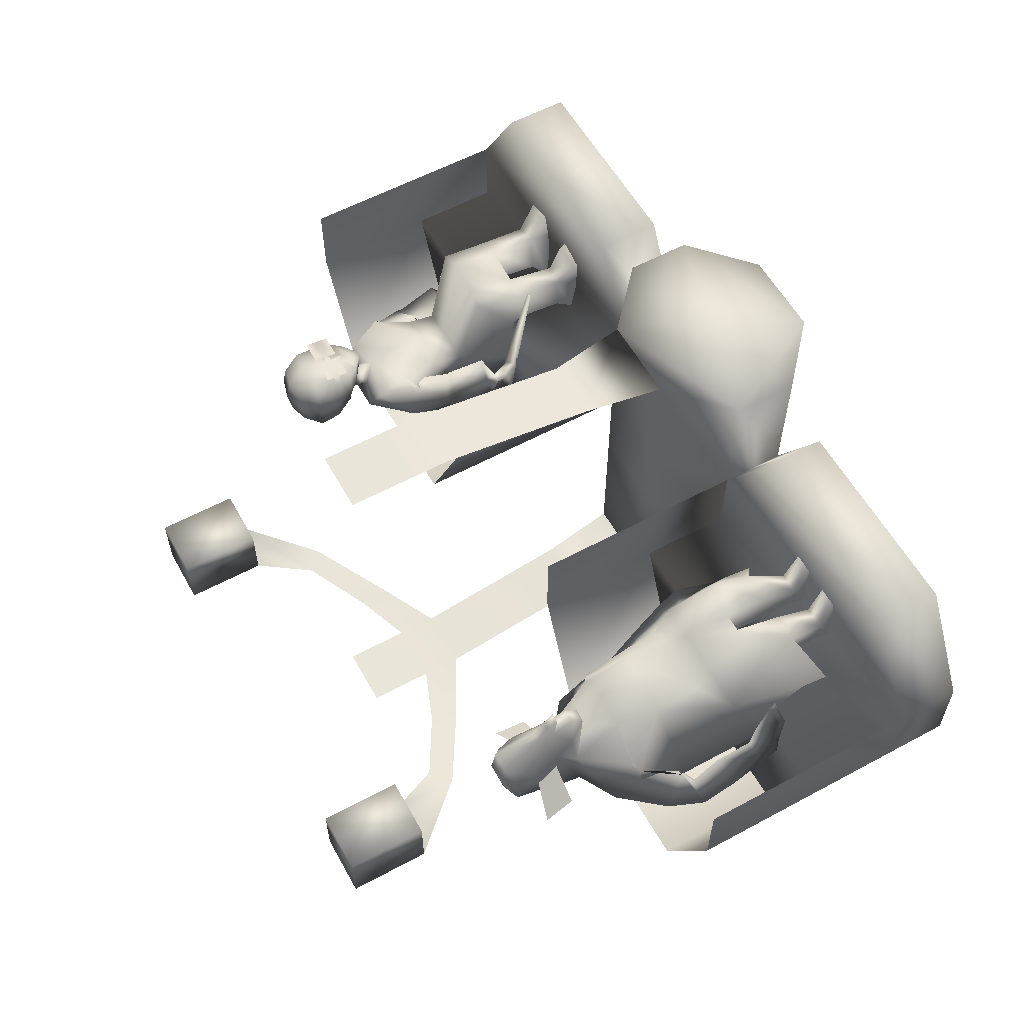
<metadata>
{"format":"obj","ext":"obj","renderer":"f3d","projection":"perspective","resolution":1024,"background":"white","views":[{"elev":58.3,"azim":-119.1,"up":"+Z"}]}
</metadata>
<code>
o T1L7M003_1
v 0.529 -1.193 0.6995
v 1.192 -1.193 0.6998
v 0.3408 -1.194 0.1066
v 1.391 -1.193 0.1071
v 0.5295 -1.193 -0.3161
v 1.193 -1.193 -0.3158
v 0.529 -1.4 0.6995
v 1.192 -1.4 0.6998
v 0.3408 -1.402 0.1066
v 1.391 -1.401 0.1071
v 0.5295 -1.4 -0.3161
v 1.193 -1.4 -0.3158
v -1.192 -1.193 0.6986
v -0.5287 -1.193 0.699
v -1.39 -1.193 0.1058
v -0.3399 -1.194 0.1063
v -1.191 -1.193 -0.317
v -0.5282 -1.193 -0.3167
v -1.192 -1.4 0.6986
v -0.5287 -1.4 0.699
v -1.39 -1.401 0.1058
v -0.3399 -1.402 0.1063
v -1.191 -1.4 -0.317
v -0.5282 -1.4 -0.3167
v -1.39 -0.8984 0.1058
v -0.3389 -0.8984 0.1063
v -1.191 -0.8984 -0.317
v -0.5282 -0.8984 -0.3167
v -1.39 -1.193 0.3597
v -0.34 -1.194 0.3602
v -1.39 -1.401 0.3597
v -0.34 -1.402 0.3602
v -1.39 -0.4824 0.1058
v -1.191 -0.4824 -0.317
v -0.5282 -0.4824 -0.3167
v -0.3389 -0.4824 0.1063
v -0.339 -0.8984 0.3602
v -1.39 -0.8984 0.3597
v -0.339 -0.4824 0.3602
v -1.39 -0.4824 0.3597
v 0.0005674 -1.286 0.8379
v 0.3414 -1.403 0.7834
v 0.1412 -1.583 0.7833
v -0.141 -1.583 0.7831
v -0.3412 -1.403 0.783
v -0.3412 -1.195 0.783
v -0.141 -1.016 0.7831
v 0.1412 -1.016 0.7833
v 0.3414 -1.195 0.7834
v 0.3406 -1.402 0.3605
v 0.1414 -1.583 0.3604
v -0.1408 -1.583 0.3603
v -0.1408 -1.016 0.3603
v 0.1414 -1.016 0.3604
v 0.3406 -1.194 0.3605
v 0.1415 -1.583 0.1065
v -0.1407 -1.583 0.1064
v -0.1407 -1.016 0.1064
v 0.1415 -1.016 0.1065
v 0.342 -1.403 -0.4012
v 0.1418 -1.583 -0.4013
v -0.1404 -1.583 -0.4014
v -0.3406 -1.403 -0.4015
v -0.3406 -1.195 -0.4015
v -0.1404 -1.016 -0.4014
v 0.1418 -1.016 -0.4013
v 0.342 -1.195 -0.4012
v 0.001199 -1.286 -0.4561
v -0.09844 -0.7559 -0.4014
v 0.09981 -0.7559 -0.4013
v -0.0984 -0.2363 -0.4864
v 0.09985 -0.2363 -0.4863
v 0.09985 -0.1094 -0.4863
v -0.0984 -0.1094 -0.4864
v -0.0984 0.09766 -0.4864
v 0.09985 0.09766 -0.4863
v -0.2781 -0.03906 -0.4757
v -0.5447 0.01758 -0.4368
v -0.4803 0.07715 -0.4368
v -0.2947 -0.1328 -0.4757
v 0.2795 -0.03906 -0.4754
v 0.5461 0.01758 -0.4363
v 0.4817 0.07715 -0.4363
v 0.2961 -0.1328 -0.4754
v -0.09902 -0.7559 0.7832
v 0.09923 -0.7559 0.7833
v -0.09906 -0.2363 0.8681
v 0.09919 -0.2363 0.8682
v -0.09906 0.09766 0.8681
v 0.09919 -0.1094 0.8682
v -0.09906 -0.1094 0.8681
v 0.09919 0.09766 0.8682
v 0.3398 -0.8984 0.1066
v 1.391 -0.8984 0.1071
v 0.5295 -0.8984 -0.3161
v 1.193 -0.8984 -0.3158
v 1.39 -1.193 0.361
v 1.39 -1.401 0.361
v 0.3398 -0.4824 0.1066
v 0.5295 -0.4824 -0.3161
v 1.193 -0.4824 -0.3158
v 1.391 -0.4824 0.1071
v 1.39 -0.8984 0.361
v 0.3397 -0.8984 0.3605
v 1.39 -0.4824 0.361
v 0.3397 -0.4824 0.3605
v -0.339 -0.8984 0.3602
v -0.7696 0.249 -0.3761
v -0.5694 0.249 -0.376
v -0.7697 0.249 -0.1759
v -0.5695 0.249 -0.1758
v -0.7697 0.5156 -0.1759
v -0.5695 0.5156 -0.1758
v -0.7696 0.5156 -0.3761
v -0.5694 0.5156 -0.376
v 0.7656 0.2539 -0.3759
v 0.5654 0.2539 -0.376
v 0.7655 0.2539 -0.1757
v 0.5653 0.2539 -0.1758
v 0.7655 0.5205 -0.1757
v 0.5653 0.5205 -0.1758
v 0.5654 0.5205 -0.376
v 0.7656 0.5205 -0.3759
v 0.7549 -0.7212 0.08314
v 0.9766 -0.724 0.08284
v 0.9853 -0.7181 -0.04209
v 0.7431 -0.7094 -0.04229
v 0.8623 -0.7145 0.1228
v 0.6895 -0.9038 0.05021
v 0.7461 -0.8959 -0.08731
v 1.025 -0.9017 0.05025
v 0.9981 -0.8957 -0.08837
v 0.8058 -0.7983 0.4042
v 0.7306 -0.7928 0.3832
v 0.6847 -0.9196 0.2517
v 0.9865 -0.7978 0.3856
v 0.9181 -0.8044 0.4067
v 1.03 -0.9224 0.2514
v 0.6974 -0.9558 0.2508
v 1.031 -0.961 0.2562
v 0.7932 -0.9654 0.3608
v 0.717 -0.9642 0.3452
v 1 -0.9692 0.3476
v 0.9299 -0.9703 0.3623
v 0.7834 -1.128 0.3382
v 0.719 -1.121 0.33
v 0.7063 -1.117 0.2186
v 0.8186 -1.12 0.2114
v 1.003 -1.126 0.3314
v 0.9397 -1.134 0.3386
v 0.9055 -1.125 0.213
v 1.013 -1.123 0.219
v 0.7845 -1.172 0.4298
v 0.7044 -1.18 0.4017
v 0.6995 -1.195 0.2918
v 0.8225 -1.201 0.3501
v 1.023 -1.186 0.406
v 0.9427 -1.178 0.4332
v 0.9055 -1.206 0.3536
v 1.027 -1.2 0.2952
v 0.7014 -1.177 0.1757
v 0.8361 -1.176 0.1454
v 0.8928 -1.18 0.1489
v 1.025 -1.182 0.18
v 0.7982 -1.225 0.4393
v 0.6888 -1.222 0.4131
v 1.039 -1.228 0.4164
v 0.929 -1.23 0.4427
v 0.8976 -0.9607 0.2523
v 0.8253 -0.9558 0.2518
v 0.8152 -0.0997 0.1882
v 0.8806 -0.08722 0.1916
v 0.8796 -0.07046 0.1198
v 0.7976 -0.09173 0.1135
v 0.8911 -0.3647 0.1928
v 0.9043 -0.3559 0.1547
v 0.9409 -0.3246 0.127
v 0.9342 -0.3296 0.1974
v 0.8545 -0.3557 0.1541
v 0.8628 -0.3645 0.1925
v 0.816 -0.3241 0.1235
v 0.8179 -0.329 0.1989
v 0.9411 -0.1002 0.1897
v 0.9577 -0.09243 0.1155
v 0.9657 -0.2909 0.1108
v 0.9538 -0.2962 0.2065
v 0.8911 -0.2967 0.2165
v 0.8618 -0.2965 0.2162
v 0.789 -0.2902 0.1067
v 0.7985 -0.2956 0.2046
v 0.786 -0.2477 0.2033
v 0.9667 -0.2485 0.2055
v 0.8884 -0.2497 0.2182
v 0.8903 -0.2309 0.2276
v 0.8819 -0.2753 0.01463
v 0.8003 -0.2866 0.05594
v 0.7865 -0.2281 0.01034
v 0.8835 -0.2282 -0.01487
v 0.9874 -0.2215 0.1142
v 0.9666 -0.2307 0.2138
v 0.9556 -0.2873 0.05783
v 0.971 -0.2289 0.01258
v 0.7839 -0.1588 0.006604
v 0.8828 -0.1579 -0.01665
v 0.9851 -0.1568 0.008973
v 0.8906 -0.1518 0.2285
v 0.7872 -0.1575 0.2147
v 0.817 -0.1035 0.03882
v 0.8826 -0.08738 0.03041
v 0.7631 -0.1521 0.1156
v 0.9429 -0.104 0.04035
v 0.7667 -0.2206 0.1115
v 0.9926 -0.1521 0.1184
v 0.8272 -0.3133 0.08723
v 0.8775 -0.3568 0.1134
v 0.9268 -0.3137 0.08844
v 0.8793 -0.3074 0.06133
v 0.786 -0.2289 0.2116
v 0.9659 -0.1593 0.2169
v 0.887 -0.2973 0.2302
v 0.8665 -0.2972 0.2299
v 0.864 -0.2496 0.2179
v 0.8639 -0.2308 0.2272
v 0.9844 -0.2402 0.1117
v 0.8643 -0.1517 0.2282
v 0.7706 -0.2392 0.1091
v 0.8608 -0.33 0.2072
v 0.8911 -0.3301 0.2076
v 0.8666 -0.2519 0.2444
v 0.8666 -0.2323 0.2469
v 0.7884 -0.2516 0.2435
v 0.7875 -0.232 0.2459
v 0.9642 -0.2523 0.2456
v 0.9643 -0.2327 0.248
v 0.8861 -0.252 0.2447
v 0.8861 -0.2324 0.2471
v 0.8753 -0.2528 0.2494
v 0.8754 -0.2332 0.2509
v 0.7883 -0.2809 0.2413
v 0.8665 -0.2813 0.2422
v 0.7876 -0.2026 0.2481
v 0.8667 -0.2029 0.249
v 0.886 -0.2813 0.2425
v 0.9641 -0.2817 0.2434
v 0.9644 -0.2034 0.2502
v 0.8862 -0.203 0.2493
v 0.8281 -0.3725 0.07195
v 0.8774 -0.4141 0.1063
v 0.9267 -0.3728 0.07319
v 0.8791 -0.3629 0.05433
v 0.7803 -0.354 -0.001971
v 0.9765 -0.3545 0.0004867
v 0.7499 -0.3866 0.06646
v 0.7275 -0.4847 0.1483
v 1.004 -0.4041 0.06346
v 1.008 -0.5372 -0.08125
v 0.7235 -0.5176 -0.07789
v 0.7605 -0.6113 0.117
v 0.6966 -0.5578 0.02871
v 0.9699 -0.6267 0.1142
v 0.989 -0.645 -0.06348
v 1.032 -0.5809 0.02476
v 1.014 -0.5045 0.1449
v 0.8711 -0.5029 0.1435
v 1.029 -0.9917 0.1251
v 1.094 -0.9681 0.1305
v 1.036 -1.007 0.1415
v 1.04 -0.894 0.1543
v 0.7392 -0.6294 -0.06086
v 0.867 -0.63 0.1453
v 0.6834 -0.5006 0.07479
v 0.7523 -0.5394 0.07317
v 0.651 -0.4733 0.01711
v 0.7107 -0.5048 -0.04418
v 0.7592 -0.5676 -0.004943
v 0.6259 -0.6008 0.05351
v 0.7082 -0.6481 0.08172
v 0.7264 -0.6676 0.005437
v 0.639 -0.6168 -0.0331
v 1.063 -0.5293 0.05855
v 1.09 -0.5016 -0.001629
v 0.9897 -0.5603 0.0636
v 0.9694 -0.5795 -0.01443
v 1.022 -0.6732 0.05792
v 1.104 -0.6327 0.02071
v 0.9907 -0.683 -0.01727
v 1.019 -0.52 -0.05581
v 1.078 -0.6395 -0.06396
v 0.6225 -0.6305 0.06937
v 0.7184 -0.6639 0.06929
v 0.7142 -0.6859 -0.007347
v 0.6037 -0.6402 -0.01102
v 0.599 -0.7579 0.1053
v 0.6893 -0.7838 0.0999
v 0.6649 -0.8056 0.008537
v 0.5803 -0.764 0.007869
v 0.9939 -0.681 0.02651
v 1.088 -0.6558 0.04243
v 1.01 -0.7096 -0.04863
v 1.122 -0.674 -0.02952
v 1.132 -0.797 -0.001772
v 1.045 -0.8316 -0.01753
v 1.063 -0.8381 0.03115
v 1.093 -0.7819 0.08857
v 1.004 -0.8018 0.06459
v 0.6025 -0.8066 0.055
v 0.6293 -0.8054 0.07042
v 0.6393 -0.8103 0.04509
v 0.6219 -0.7968 0.01767
v 0.6282 -0.8447 0.08522
v 0.5973 -0.8411 0.07035
v 0.6446 -0.8662 0.08785
v 0.612 -0.8348 -0.01313
v 0.625 -0.8979 0.07557
v 0.6098 -0.8707 -0.01729
v 0.6453 -0.9105 0.06369
v 0.6394 -0.8835 -0.01134
v 0.6464 -0.8459 -0.01609
v 0.6588 -0.8676 0.08159
v 0.6311 -0.8278 -0.0787
v 0.6237 -0.8568 -0.07235
v 0.6051 -0.8504 -0.06861
v 0.6099 -0.822 -0.0675
v 1.095 -0.8182 0.04419
v 1.057 -0.8129 0.06313
v 1.042 -0.8262 0.0407
v 1.009 -0.8383 0.08253
v 1.046 -0.8182 0.1022
v 1.137 -0.8367 0.06108
v 1.025 -0.8992 0.1245
v 1.133 -0.8898 0.1063
v 0.6836 -0.9853 0.3792
v 0.6871 -0.9765 0.3834
v 0.6782 -0.975 0.3845
v 0.6738 -0.9837 0.3801
v -0.988 -1.214 0.2734
v -0.9011 -1.214 0.2724
v -0.9802 -1.148 0.3001
v -0.9099 -1.149 0.3
v -0.9772 -1.237 0.5459
v -0.9049 -1.237 0.5459
v -0.9684 -1.222 0.5422
v -0.9108 -1.222 0.5421
v -0.989 -1.225 0.3715
v -0.903 -1.225 0.3714
v -0.906 -1.155 0.3652
v -0.9812 -1.155 0.3652
v -0.8973 -1.01 0.3198
v -0.9041 -1.022 0.4237
v -0.9979 -1.01 0.3198
v -1.003 -1.023 0.4354
v -1.03 -0.9123 0.4392
v -0.8827 -0.8928 0.3535
v -0.8963 -0.8719 0.4619
v -1.073 -0.7673 0.3144
v -0.9423 -0.7454 0.3729
v -1.081 -0.9042 -0.0009741
v -0.8007 -0.7454 0.3729
v -1.115 -0.9288 0.2626
v -1.104 -1.111 0.2571
v -0.7507 -1.214 0.2743
v -0.8289 -1.148 0.3011
v -0.7624 -1.237 0.5468
v -0.8336 -1.237 0.5468
v -0.8278 -1.221 0.5432
v -0.7702 -1.221 0.5431
v -0.8376 -1.214 0.2734
v -0.8366 -1.224 0.3725
v -0.7497 -1.224 0.3724
v -0.8328 -1.154 0.3662
v -0.7576 -1.154 0.3662
v -0.7586 -1.147 0.3011
v -0.8367 -1.009 0.3208
v -0.8299 -1.022 0.4246
v -0.7361 -1.01 0.3207
v -0.7322 -1.023 0.4363
v -0.7039 -0.9123 0.44
v -0.8504 -0.8919 0.3545
v -0.8397 -0.872 0.4628
v -0.6591 -0.7672 0.3143
v -0.6494 -0.904 -0.001117
v -0.6219 -0.9286 0.2624
v -0.6316 -1.111 0.2647
v -0.6307 -1.012 0.2803
v -1.105 -1.012 0.2776
v -0.9581 -0.686 0.3251
v -0.7716 -0.6915 0.3263
v -1.025 -0.6749 0.3072
v -0.704 -0.6851 0.3133
v -1.074 -0.602 -0.02189
v -0.9631 -0.5364 0.3161
v -1.05 -0.4582 -0.01982
v -0.7459 -0.5517 0.3144
v -0.9218 -0.4111 0.2666
v -1.048 -0.4315 0.1175
v -0.6525 -0.631 -0.0216
v -0.6572 -0.4852 -0.01919
v -0.7708 -0.4218 0.2658
v -0.6498 -0.4591 0.1158
v -1.047 -0.3456 -0.0005025
v -1.009 -0.4294 0.09838
v -1.094 -0.5771 0.02549
v -1.137 -0.5058 -0.07373
v -1.031 -0.5393 -0.1134
v -1.032 -0.5814 -0.02427
v -1.1 -0.6132 -0.06528
v -1.176 -0.6261 -0.09509
v -1.127 -0.6695 -0.1564
v -1.083 -0.6452 -0.1132
v -1.101 -0.712 0.01149
v -1.188 -0.7306 -0.02191
v -1.133 -0.7772 -0.08395
v -1.083 -0.7486 -0.04026
v -1.117 -0.8235 0.06696
v -1.171 -0.8256 0.05425
v -1.178 -0.898 0.04216
v -1.115 -0.8896 0.04465
v -1.179 -0.8907 0.1422
v -1.18 -0.8464 0.158
v -1.108 -0.88 0.1458
v -1.117 -0.8386 0.1584
v -0.6663 -0.4432 0.1003
v -0.5839 -0.4949 -0.06645
v -0.6127 -0.5583 0.02922
v -0.6412 -0.3607 -0.004267
v -0.6942 -0.5272 -0.09039
v -0.6816 -0.5638 -0.008698
v -0.5358 -0.6345 -0.1261
v -0.5561 -0.6828 -0.06186
v -0.6192 -0.6565 -0.1496
v -0.6096 -0.6868 -0.09084
v -0.5139 -0.745 -0.04991
v -0.5848 -0.7179 0.007902
v -0.5911 -0.7829 -0.09468
v -0.6233 -0.7503 -0.0373
v -0.7472 -0.2752 0.01312
v -0.9279 -0.2747 0.01086
v -0.9156 -0.2684 0.1387
v -0.7623 -0.2679 0.1444
v -0.9037 -0.1259 0.01606
v -0.7719 -0.1265 0.01766
v -0.9192 -0.1104 0.1659
v -0.7541 -0.1111 0.1679
v -0.8667 -0.02036 0.22
v -0.9109 -0.05521 0.147
v -0.8042 -0.02063 0.2207
v -0.7625 -0.05585 0.1489
v -0.9047 -0.04898 0.04634
v -0.8772 -0.01104 0.1229
v -0.769 -0.04957 0.04799
v -0.7932 -0.0114 0.1239
v -0.9185 -0.1195 0.1124
v -1.019 -0.09862 0.03254
v -1.011 -0.1945 0.0673
v -0.7535 -0.1203 0.1144
v -0.682 -0.1959 0.07129
v -0.6607 -0.1002 0.03689
v -0.9156 -0.1847 0.008603
v -0.7594 -0.1854 0.0105
v -1.189 -0.8899 0.2913
v -1.18 -0.8627 0.2907
v -1.126 -0.8869 0.3153
v -1.136 -0.8613 0.3124
v -0.5144 -0.8384 0.06101
v -0.5695 -0.8304 0.06264
v -0.5146 -0.9046 0.03037
v -0.5744 -0.886 0.02183
v -0.5343 -0.8853 0.1549
v -0.5364 -0.9231 0.1264
v -0.6052 -0.902 0.1183
v -0.5916 -0.8673 0.1484
v -0.5684 -1.038 0.1349
v -0.5795 -1.032 0.1608
v -0.636 -1.041 0.131
v -0.6287 -1.04 0.1586
v -0.8616 -0.316 0.2795
v -0.8206 -0.3169 0.2859
v -0.889 -0.2596 0.2283
v -0.8608 -0.2724 0.3185
v -0.8621 -0.2094 0.2939
v -0.902 -0.201 0.2013
v -0.8178 -0.2726 0.319
v -0.8153 -0.2097 0.2945
v -0.7874 -0.2601 0.2295
v -0.7731 -0.2017 0.2028
v -0.8549 -0.1512 0.2894
v -0.8541 -0.2225 0.3533
v -0.8238 -0.2226 0.3536
v -0.8283 -0.1886 0.338
v -0.8498 -0.1885 0.3377
v -0.8207 -0.1514 0.2898
v -0.8994 -0.1939 0.1485
v -0.7735 -0.1946 0.15
f 97 55 1 2
f 96 95 93 94
f 50 98 8 7
f 10 9 11 12
f 7 8 2 1
f 8 98 97 2
f 10 12 6 4
f 12 11 5 6
f 11 9 3 5
f 50 7 1 55
f 3 4 94 93
f 5 3 93 95
f 6 5 95 96
f 4 6 96 94
f 4 3 55 97
f 98 50 9 10
f 98 10 4 97
f 95 93 99 100
f 96 95 100 101
f 94 96 101 102
f 97 4 94 103
f 3 55 104 93
f 103 94 102 105
f 93 104 106 99
f 30 29 13 14
f 28 27 25 26
f 31 32 20 19
f 22 21 23 24
f 19 20 14 13
f 20 32 30 14
f 22 24 18 16
f 24 23 17 18
f 23 21 15 17
f 31 19 13 29
f 15 16 26 25
f 17 15 25 27
f 18 17 27 28
f 16 18 28 26
f 29 30 16 15
f 21 22 32 31
f 21 31 29 15
f 27 25 33 34
f 28 27 34 35
f 26 28 35 36
f 30 16 26 37
f 15 29 38 25
f 107 26 36 39
f 25 38 40 33
f 42 41 44 43
f 44 41 46 45
f 46 41 48 47
f 48 41 42 49
f 43 51 50 42
f 44 52 51 43
f 45 32 52 44
f 46 30 32 45
f 47 53 30 46
f 48 54 53 47
f 49 55 54 48
f 42 50 55 49
f 51 56 9 50
f 52 57 56 51
f 32 22 57 52
f 53 58 16 30
f 54 59 58 53
f 55 3 59 54
f 60 9 56 61
f 61 56 57 62
f 62 57 22 63
f 63 22 16 64
f 64 16 58 65
f 65 58 59 66
f 66 59 3 67
f 67 3 9 60
f 62 68 60 61
f 64 68 62 63
f 66 68 64 65
f 60 68 66 67
f 66 65 69 70
f 70 69 71 72
f 73 74 75 76
f 80 78 79 77
f 78 108 109 79
f 72 71 74 73
f 71 80 77 74
f 108 109 111 110
f 115 114 112 113
f 110 111 113 112
f 111 109 115 113
f 109 108 114 115
f 108 110 112 114
f 82 84 81 83
f 116 82 83 117
f 84 72 73 81
f 117 116 118 119
f 123 122 121 120
f 119 118 120 121
f 117 119 121 122
f 116 117 122 123
f 118 116 123 120
f 48 47 85 86
f 86 85 87 88
f 90 91 89 92
f 88 87 91 90
f 172 173 174 171
f 175 176 177 178
f 179 180 182 181
f 173 172 183 184
f 178 177 185 186
f 228 178 186 187
f 227 228 187 188
f 189 190 191 226
f 186 185 224 192
f 222 193 194 223
f 195 196 197 198
f 192 224 199 200
f 201 195 198 202
f 198 197 203 204
f 202 198 204 205
f 204 203 208 209
f 210 207 171 174
f 205 204 209 211
f 173 209 208 174
f 209 173 184 211
f 196 189 226 197
f 185 201 202 224
f 197 212 210 203
f 199 202 205 213
f 203 210 174 208
f 213 205 211 184
f 182 227 188 190
f 214 181 189 196
f 177 216 201 185
f 217 214 196 195
f 216 217 195 201
f 247 248 215 214
f 248 249 216 215
f 250 247 214 217
f 249 250 217 216
f 253 248 247 251
f 254 264 248 253
f 248 255 252 249
f 256 257 251 252
f 265 331 266 267
f 125 126 261 260
f 260 261 262 263
f 269 258 254 259
f 271 272 254 253
f 273 271 253 251
f 280 281 252 255
f 283 282 263 262
f 274 273 251 257
f 275 274 257 259
f 127 124 258 269
f 129 124 127 130
f 125 131 132 126
f 128 125 260 270
f 132 130 127 126
f 261 269 257 256
f 126 127 269 261
f 134 133 128 124
f 129 135 134 124
f 137 136 125 128
f 138 131 125 136
f 142 141 133 134
f 139 142 134 135
f 144 143 136 137
f 143 140 138 136
f 146 145 141 142
f 145 148 170 141
f 150 149 143 144
f 149 152 140 143
f 154 153 145 146
f 161 155 146 147
f 155 166 154 146
f 158 157 149 150
f 163 159 150 151
f 159 168 158 150
f 156 162 148 145
f 160 164 152 149
f 153 154 166 165
f 165 156 145 153
f 157 158 168 167
f 167 160 149 157
f 272 271 276 277
f 275 272 277 278
f 280 282 284 285
f 282 283 286 284
f 273 274 279 276
f 283 287 288 286
f 289 290 277 276
f 290 291 278 277
f 297 298 285 284
f 299 297 284 286
f 292 289 276 279
f 291 292 279 278
f 300 299 286 288
f 298 300 288 285
f 293 294 290 289
f 294 295 291 290
f 296 293 289 292
f 295 296 292 291
f 301 302 299 300
f 307 294 293 306
f 308 295 294 307
f 296 309 306 293
f 303 302 301 324
f 326 327 328 325
f 331 329 328 268
f 265 330 329 331
f 176 179 181 177
f 175 180 179 176
f 264 263 255 248
f 270 260 263 264
f 212 218 207 210
f 194 200 219 206
f 200 199 213 219
f 180 175 228 227
f 206 219 183 172
f 219 213 184 183
f 193 192 200 194
f 187 186 192 193
f 181 182 190 189
f 226 191 218 212
f 218 223 225 207
f 223 194 206 225
f 295 308 309 296
f 330 265 267 268
f 327 330 268 328
f 266 331 268 267
f 329 324 325 328
f 324 301 304 325
f 304 301 300 298
f 305 304 298 297
f 302 303 326 305
f 305 326 325 304
f 302 305 297 299
f 281 287 256 252
f 287 283 262 256
f 274 275 278 279
f 287 281 285 288
f 282 280 255 263
f 249 252 251 250
f 151 150 144 169
f 147 146 142 139
f 272 275 259 254
f 190 188 222 191
f 221 220 193 222
f 124 128 270 258
f 258 270 264 254
f 188 187 220 221
f 237 235 236 238
f 229 237 238 230
f 191 231 232 218
f 233 192 200 234
f 191 222 223 218
f 207 225 172 171
f 310 307 306 311
f 312 308 307 310
f 309 313 311 306
f 314 312 310 311
f 315 314 311 313
f 308 312 313 309
f 317 316 314 315
f 332 333 334 335
f 320 321 322 323
f 333 332 316 319
f 335 334 312 314
f 334 333 319 312
f 332 335 314 316
f 318 317 321 320
f 315 313 323 322
f 318 320 323 313
f 321 317 315 322
f 239 240 229 231
f 231 229 230 232
f 232 230 242 241
f 243 244 233 235
f 235 233 234 236
f 236 234 245 246
f 141 144 137 133
f 340 341 343 342
f 345 337 339 346
f 341 345 346 343
f 343 346 347 342
f 336 344 347 338
f 344 340 342 347
f 346 339 348 349
f 347 346 349 351
f 338 347 351 350
f 349 348 353 354
f 351 349 354 352
f 352 354 356 355
f 356 358 387 386
f 360 351 352 385
f 357 355 388 390
f 355 356 386 388
f 386 387 393 391
f 390 388 391 395
f 403 402 401 400
f 404 403 400 392
f 405 404 392 395
f 402 405 395 401
f 407 406 402 403
f 408 407 403 404
f 409 408 404 405
f 406 409 405 402
f 411 410 406 407
f 412 411 407 408
f 413 412 408 409
f 410 413 409 406
f 415 414 410 411
f 416 415 411 412
f 417 416 412 413
f 414 417 413 410
f 395 391 394 401
f 364 363 366 365
f 367 368 370 362
f 368 364 365 370
f 366 371 370 365
f 369 361 372 371
f 363 369 371 366
f 362 370 374 373
f 370 371 376 374
f 371 372 375 376
f 373 374 379 378
f 374 376 377 379
f 379 377 380 358
f 376 383 384 377
f 381 357 390 396
f 380 381 396 389
f 358 380 389 387
f 396 390 392 397
f 389 396 399 393
f 397 392 400 425
f 424 423 425 422
f 423 426 397 425
f 426 427 399 397
f 427 424 422 399
f 429 428 423 424
f 428 430 426 423
f 430 431 427 426
f 431 429 424 427
f 433 432 428 429
f 432 434 430 428
f 434 435 431 430
f 435 433 429 431
f 393 399 422 398
f 425 400 437 436
f 400 401 438 437
f 422 425 436 439
f 418 460 461 419
f 416 418 419 415
f 462 420 421 463
f 418 420 462 460
f 416 417 420 418
f 419 421 414 415
f 461 463 421 419
f 460 462 463 461
f 465 464 432 433
f 464 466 434 432
f 466 467 435 434
f 467 465 433 435
f 472 469 468 473
f 469 466 464 468
f 470 474 475 471
f 472 474 470 469
f 467 466 469 470
f 471 468 464 465
f 475 473 468 471
f 474 472 473 475
f 377 384 382 380
f 385 352 355 359
f 391 393 398 394
f 394 398 439 438
f 458 481 442 440
f 485 459 441 443
f 477 476 438 439
f 459 458 440 441
f 478 479 480 481
f 479 482 483 480
f 482 484 485 483
f 481 480 486 442
f 487 488 489 490
f 483 485 443 491
f 442 486 444 445
f 486 491 446 444
f 491 443 447 446
f 488 487 480 483
f 480 487 490 486
f 488 483 491 489
f 490 489 491 486
f 476 477 482 479
f 482 477 439 484
f 476 479 478 438
f 437 438 481 458
f 440 442 445 448
f 450 448 449 451
f 444 446 451 449
f 446 447 450 451
f 443 441 450 447
f 439 436 459 485
f 445 444 449 448
f 441 440 448 450
f 454 492 452 453
f 493 456 457 455
f 354 379 358 356
f 312 319 318 313
f 319 316 317 318
f 420 417 414 421
f 467 470 471 465
f 436 437 458 459
f 225 206 172
f 197 226 212
f 202 199 224
f 214 215 181
f 177 215 216
f 251 247 250
f 269 259 257
f 256 262 261
f 271 273 276
f 281 280 285
f 303 324 329
f 215 177 181
f 180 227 182
f 303 327 326
f 220 187 193
f 222 188 221
f 178 228 175
f 133 137 128
f 355 357 359
f 395 392 390
f 388 386 391
f 380 382 381
f 393 387 389
f 396 397 399
f 439 398 422
f 394 438 401
f 478 481 438
f 439 485 484

</code>
